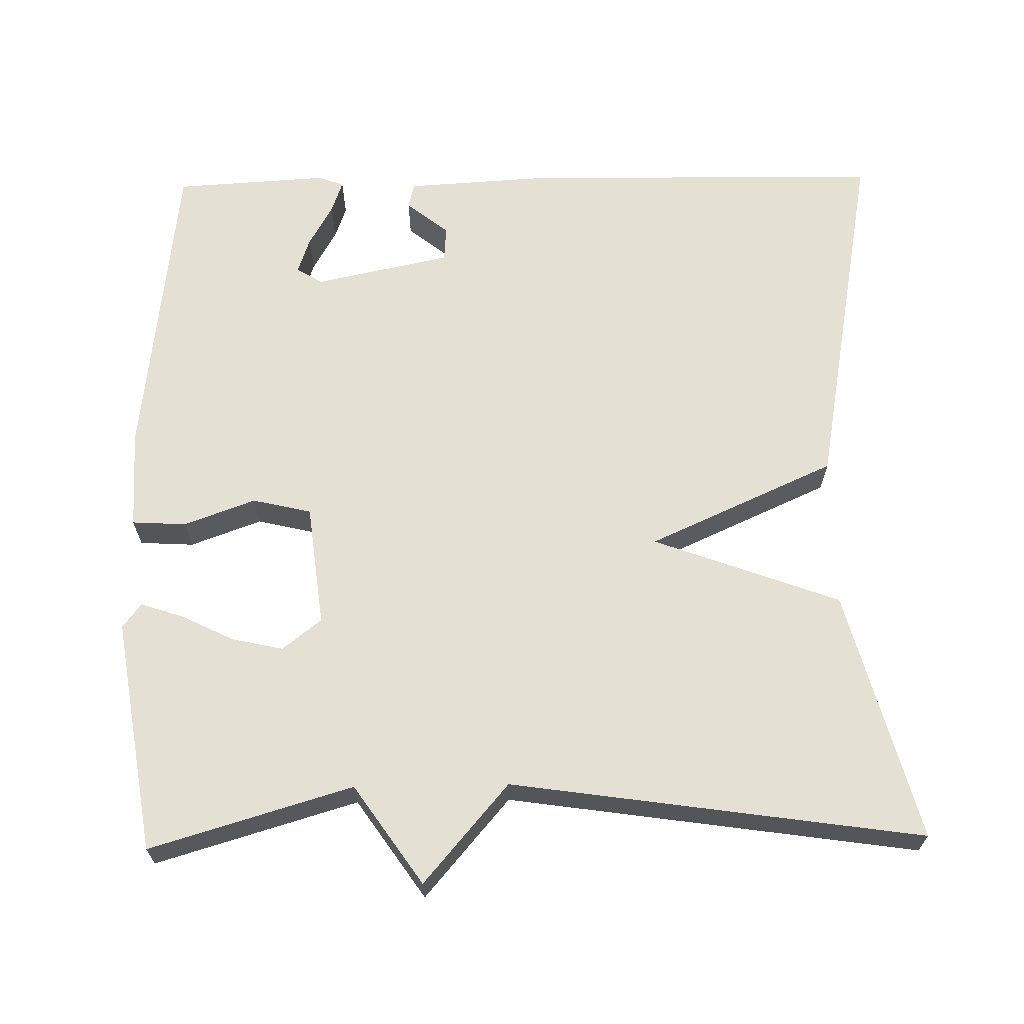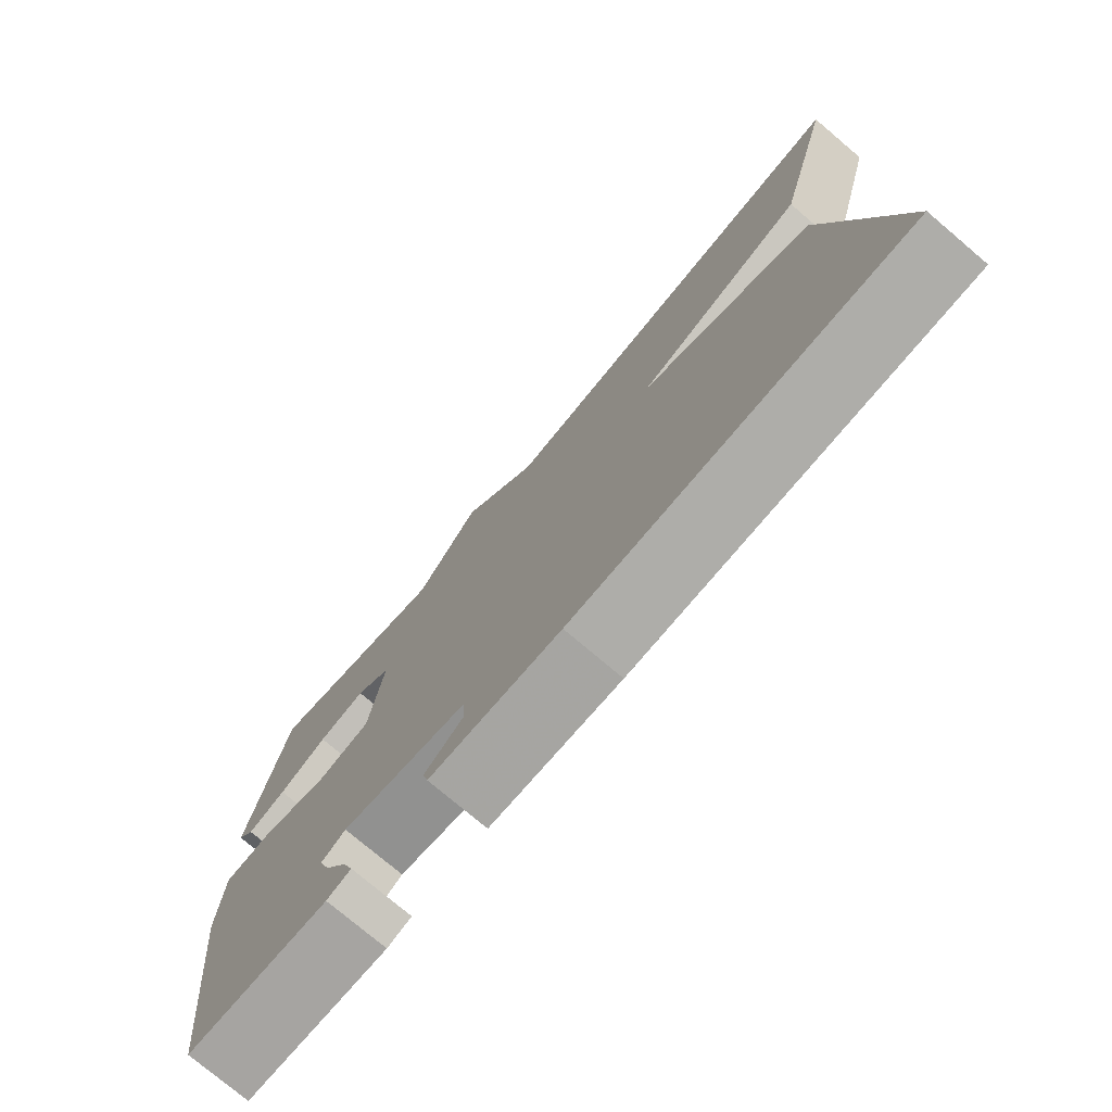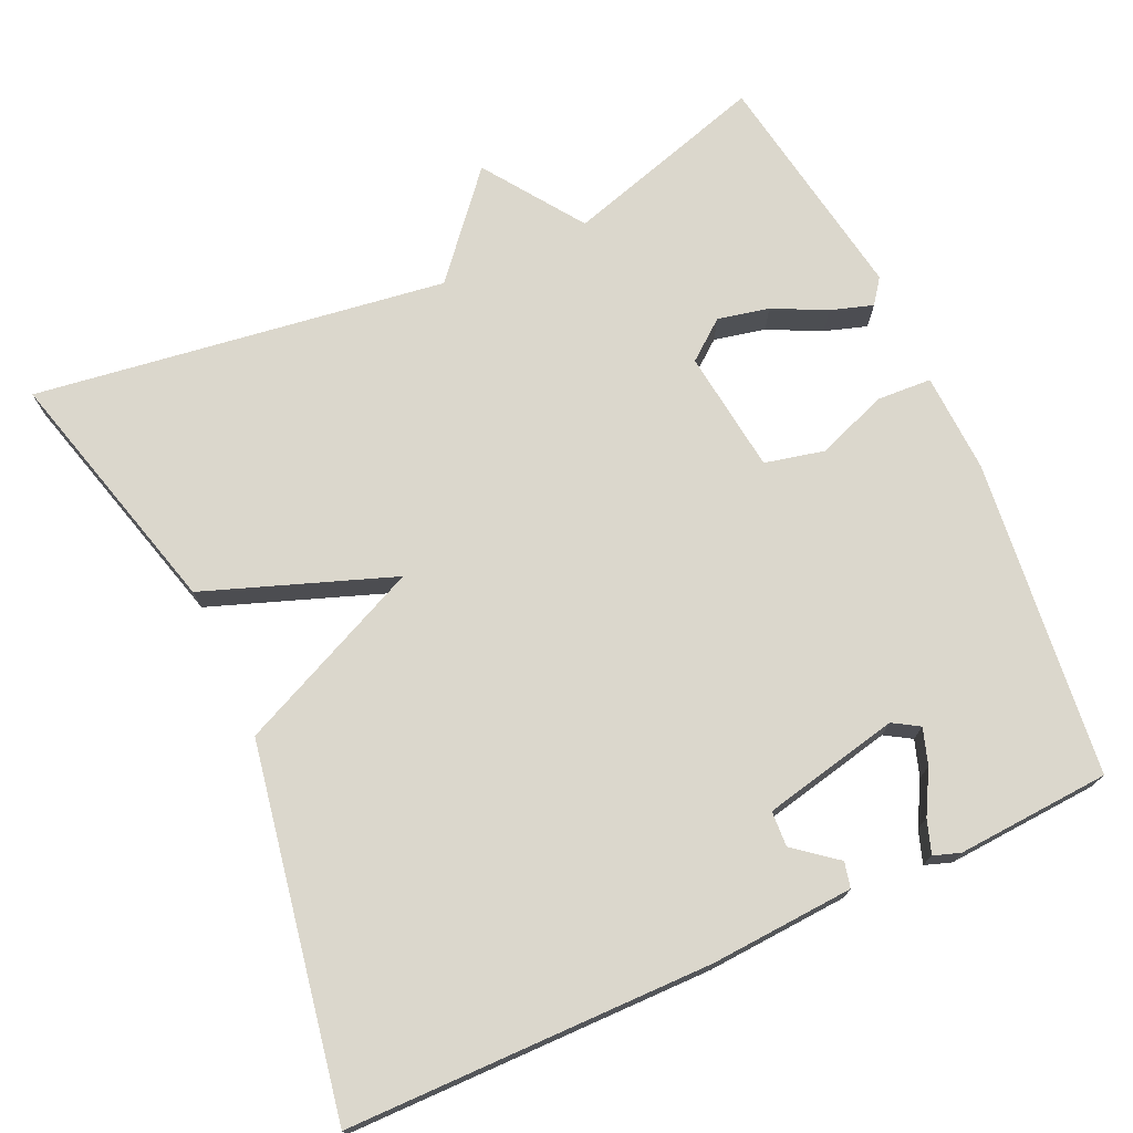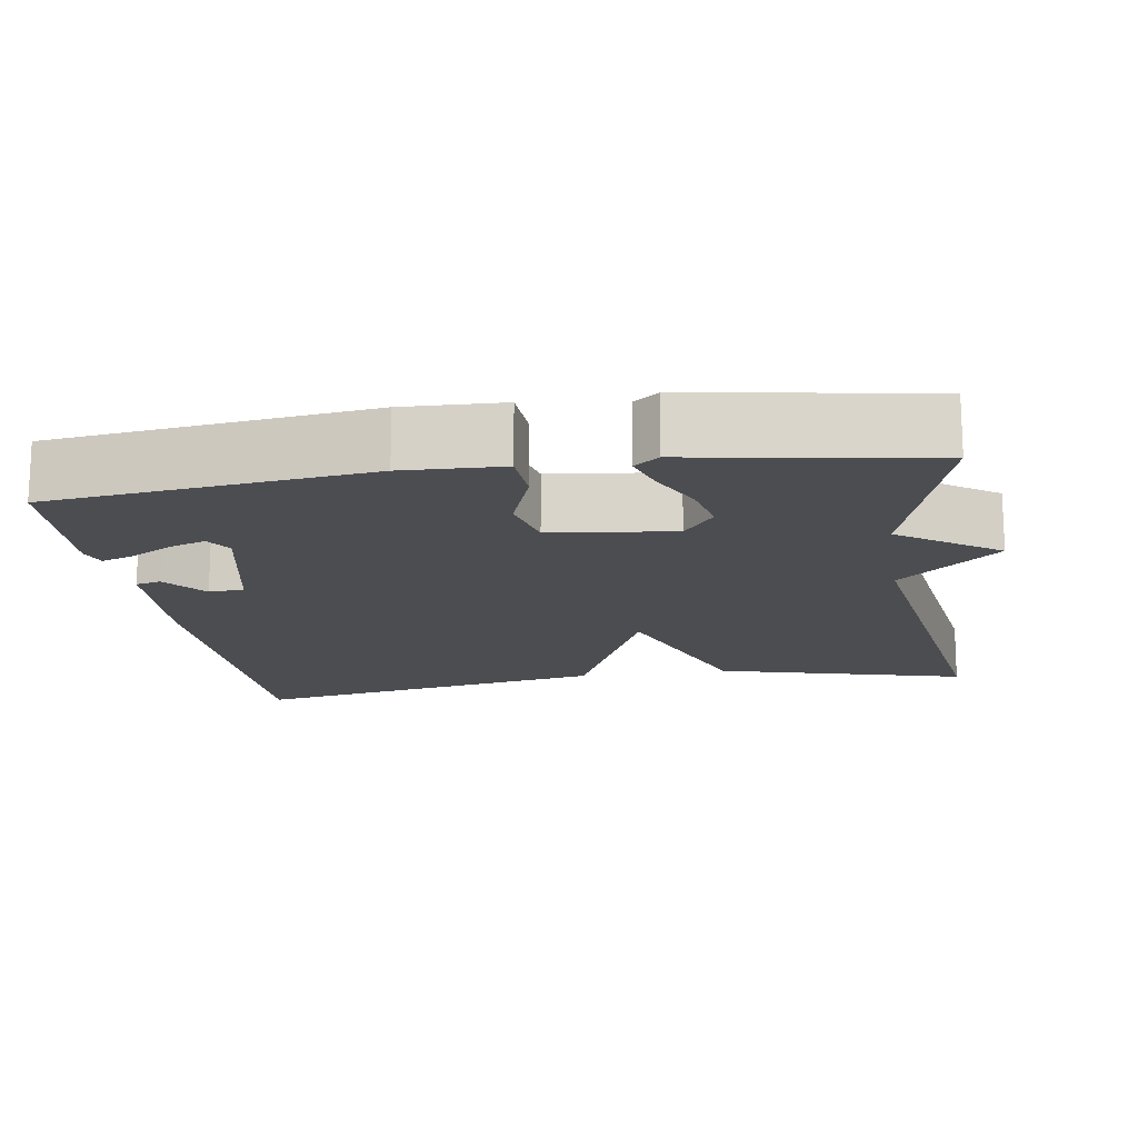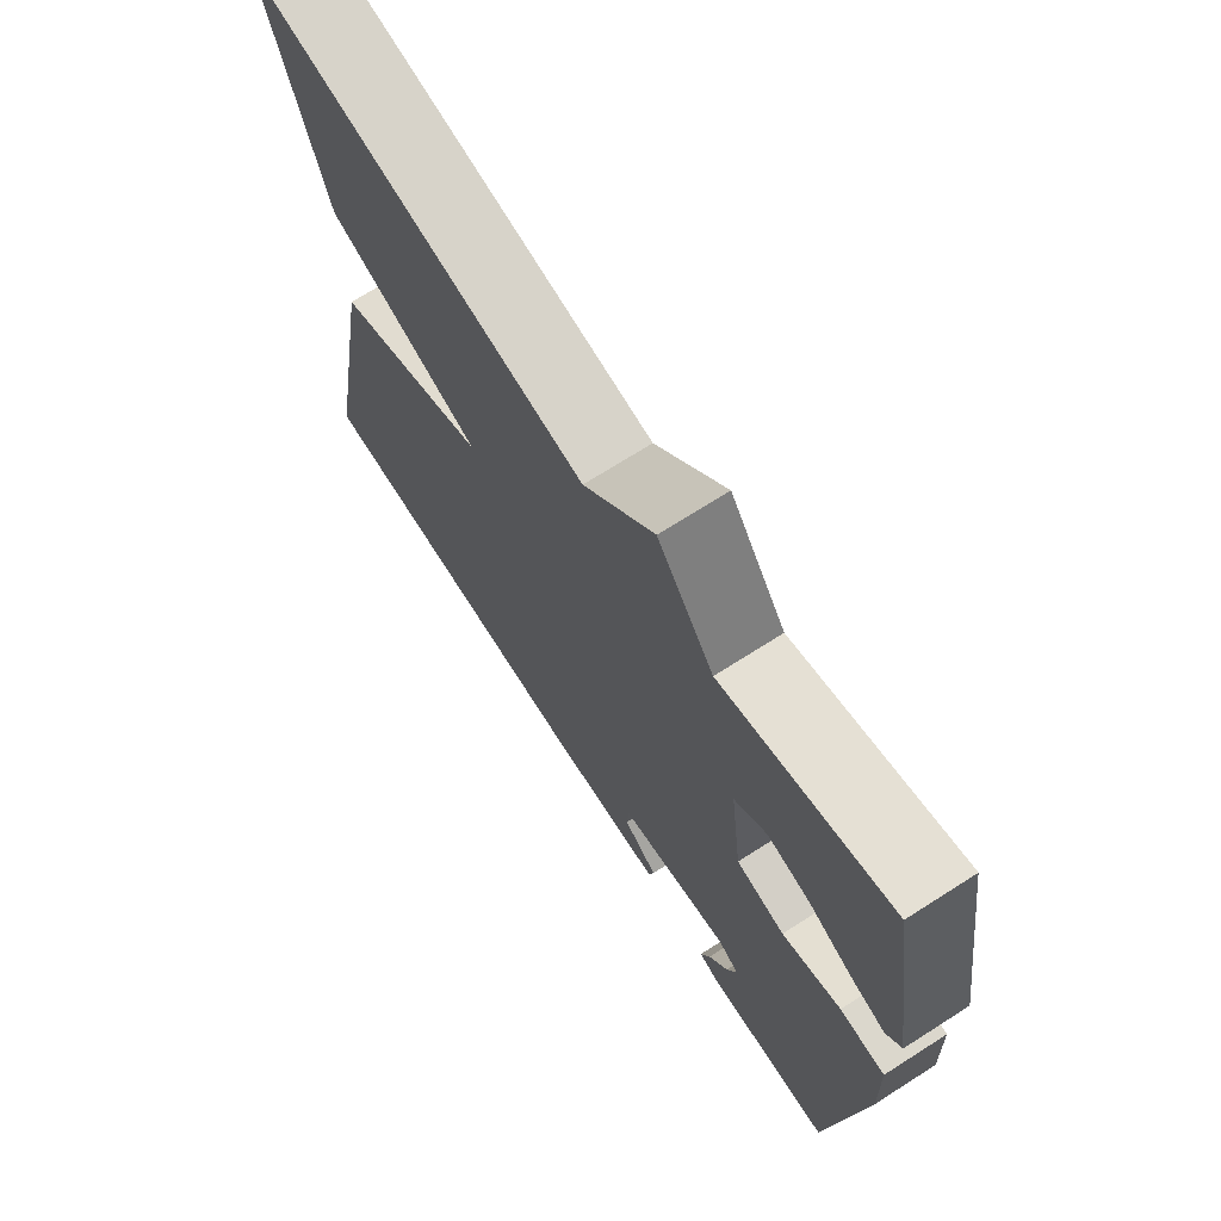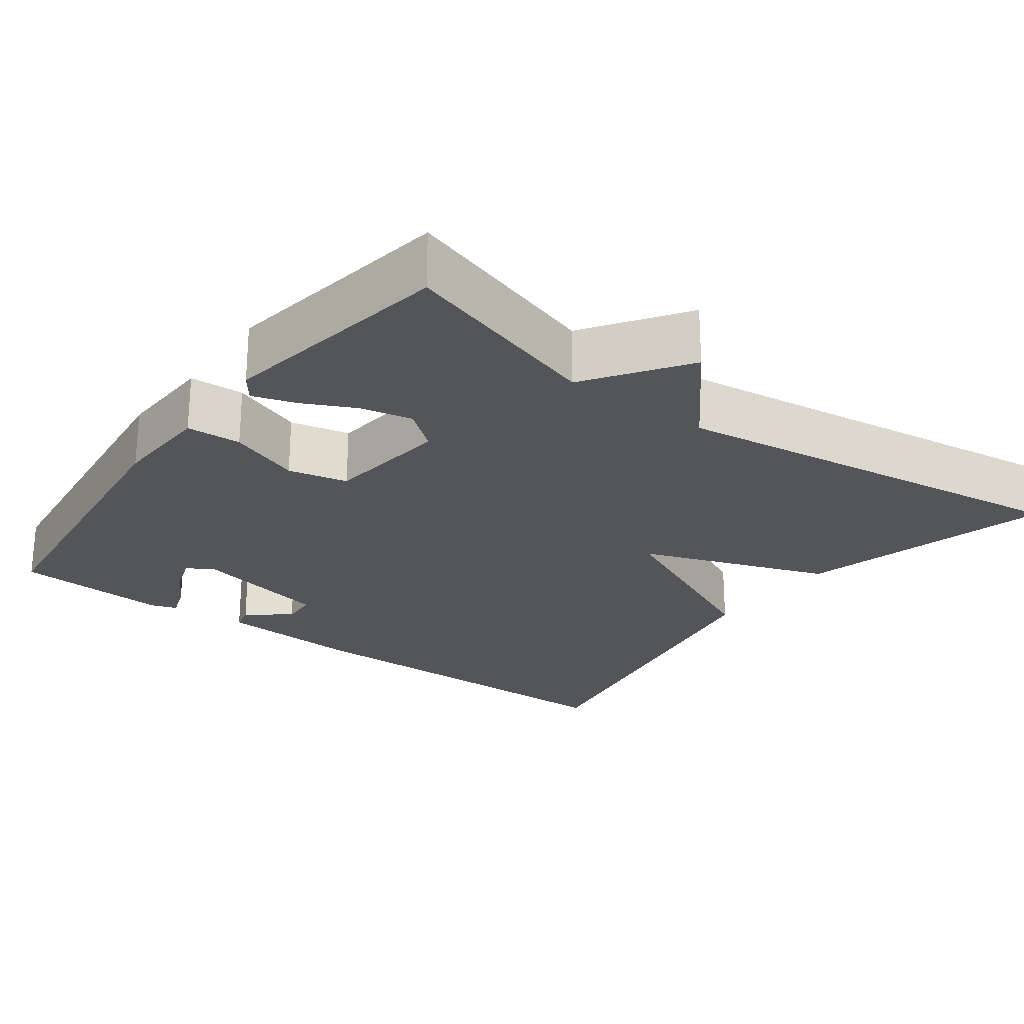
<metadata>
{"format":"obj","ext":"obj","renderer":"f3d","projection":"perspective","resolution":1024,"background":"white","views":[{"elev":65.6,"azim":-1.0,"up":"+Y"},{"elev":-76.5,"azim":49.8,"up":"+Z"},{"elev":73.3,"azim":155.3,"up":"+Y"},{"elev":-15.7,"azim":-81.2,"up":"+Y"},{"elev":70.8,"azim":-122.5,"up":"+Z"},{"elev":-24.4,"azim":-36.8,"up":"+Y"}]}
</metadata>
<code>
v -0.5 0.07 -0.5
v -0.548 0.07 -0.087
v -0.543 0.07 0.042
v -0.472 0.07 0.046
v -0.379 0.07 0.012
v -0.302 0.07 0.03
v -0.283 0.07 0.19
v -0.334 0.07 0.23
v -0.401 0.07 0.215
v -0.47 0.07 0.181
v -0.525 0.07 0.163
v -0.549 0.07 0.195
v -0.5 0.07 0.5
v -0.236 0.07 0.422
v -0.147 0.07 0.551
v -0.036 0.07 0.422
v 0.5 0.07 0.5
v 0.413 0.07 0.173
v 0.169 0.07 0.083
v 0.413 0.07 -0.027
v 0.5 0.07 -0.5
v 0.026 0.07 -0.506
v -0.16 0.07 -0.495
v -0.168 0.07 -0.462
v -0.113 0.07 -0.418
v -0.116 0.07 -0.372
v -0.294 0.07 -0.334
v -0.328 0.07 -0.355
v -0.312 0.07 -0.402
v -0.281 0.07 -0.457
v -0.266 0.07 -0.5
v -0.3 0.07 -0.512
v -0.5 0 -0.5
v -0.548 0 -0.087
v -0.543 0 0.042
v -0.472 0 0.046
v -0.379 0 0.012
v -0.302 0 0.03
v -0.283 0 0.19
v -0.334 0 0.23
v -0.401 0 0.215
v -0.47 0 0.181
v -0.525 0 0.163
v -0.549 0 0.195
v -0.5 0 0.5
v -0.236 0 0.422
v -0.147 0 0.551
v -0.036 0 0.422
v 0.5 0 0.5
v 0.413 0 0.173
v 0.169 0 0.083
v 0.413 0 -0.027
v 0.5 0 -0.5
v 0.026 0 -0.506
v -0.16 0 -0.495
v -0.168 0 -0.462
v -0.113 0 -0.418
v -0.116 0 -0.372
v -0.294 0 -0.334
v -0.328 0 -0.355
v -0.312 0 -0.402
v -0.281 0 -0.457
v -0.266 0 -0.5
v -0.3 0 -0.512
f 32 1 2
f 31 32 2
f 30 31 2
f 29 30 2
f 2 3 4
f 29 2 4
f 28 29 4
f 27 28 4 5
f 26 27 5 6
f 23 24 25
f 22 23 25
f 21 22 25
f 20 21 25
f 19 20 25 26
f 16 17 18 19
f 26 6 7
f 19 26 7
f 16 19 7
f 15 16 7
f 14 15 7
f 12 13 14
f 11 12 14
f 10 11 14
f 9 10 14
f 8 9 14
f 7 8 14
f 34 33 64
f 34 64 63
f 34 63 62
f 34 62 61
f 36 35 34
f 36 34 61
f 36 61 60
f 37 36 60 59
f 38 37 59 58
f 57 56 55
f 57 55 54
f 57 54 53
f 57 53 52
f 58 57 52 51
f 51 50 49 48
f 39 38 58
f 39 58 51
f 39 51 48
f 39 48 47
f 39 47 46
f 46 45 44
f 46 44 43
f 46 43 42
f 46 42 41
f 46 41 40
f 46 40 39
f 1 33 34 2
f 2 34 35 3
f 3 35 36 4
f 4 36 37 5
f 5 37 38 6
f 6 38 39 7
f 7 39 40 8
f 8 40 41 9
f 9 41 42 10
f 10 42 43 11
f 11 43 44 12
f 12 44 45 13
f 13 45 46 14
f 14 46 47 15
f 15 47 48 16
f 16 48 49 17
f 17 49 50 18
f 18 50 51 19
f 19 51 52 20
f 20 52 53 21
f 21 53 54 22
f 22 54 55 23
f 23 55 56 24
f 24 56 57 25
f 25 57 58 26
f 26 58 59 27
f 27 59 60 28
f 28 60 61 29
f 29 61 62 30
f 30 62 63 31
f 31 63 64 32
f 32 64 33 1

</code>
